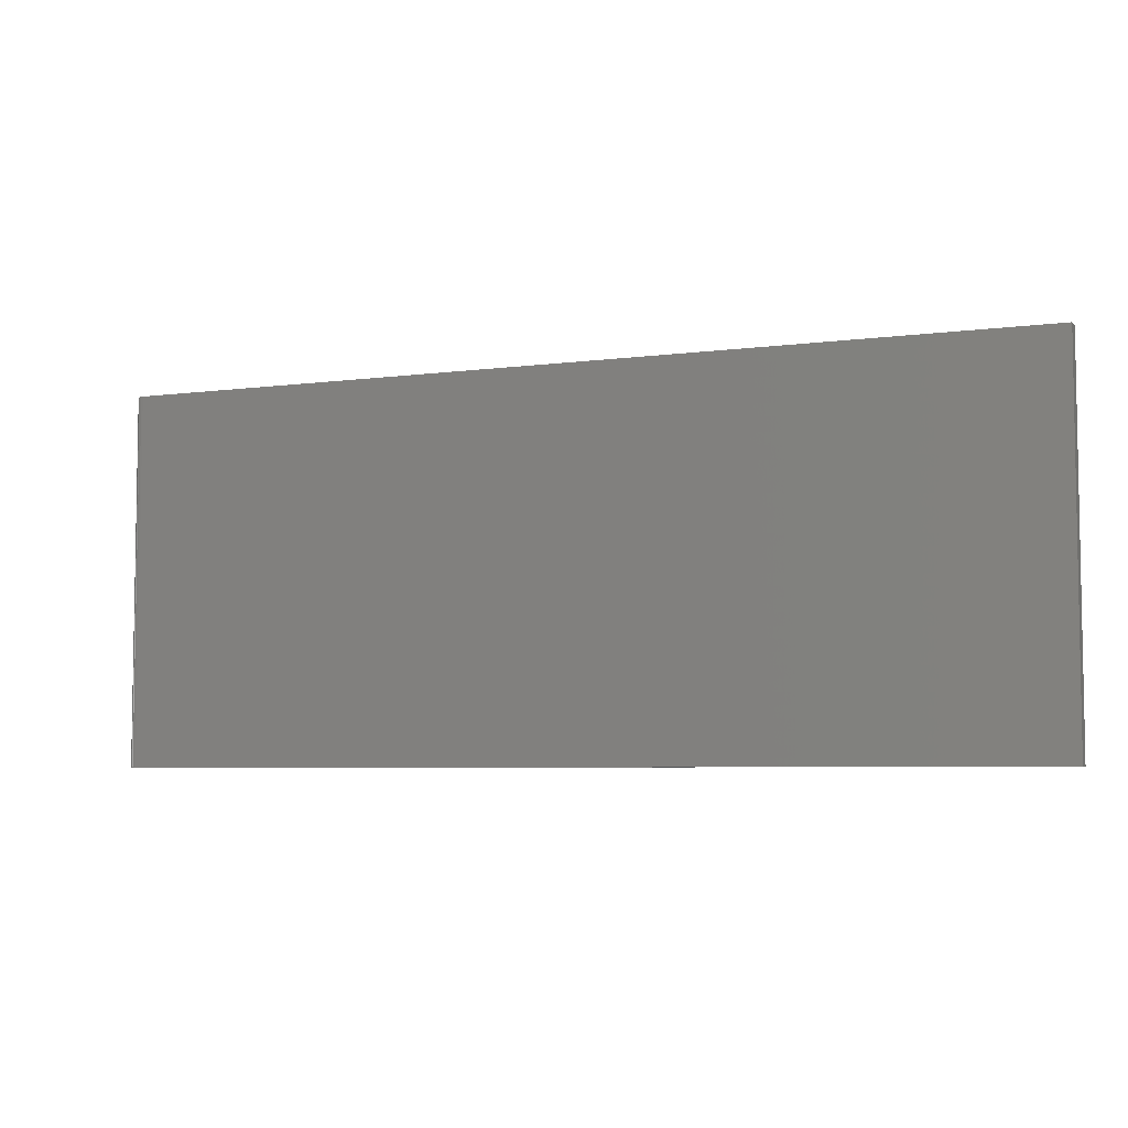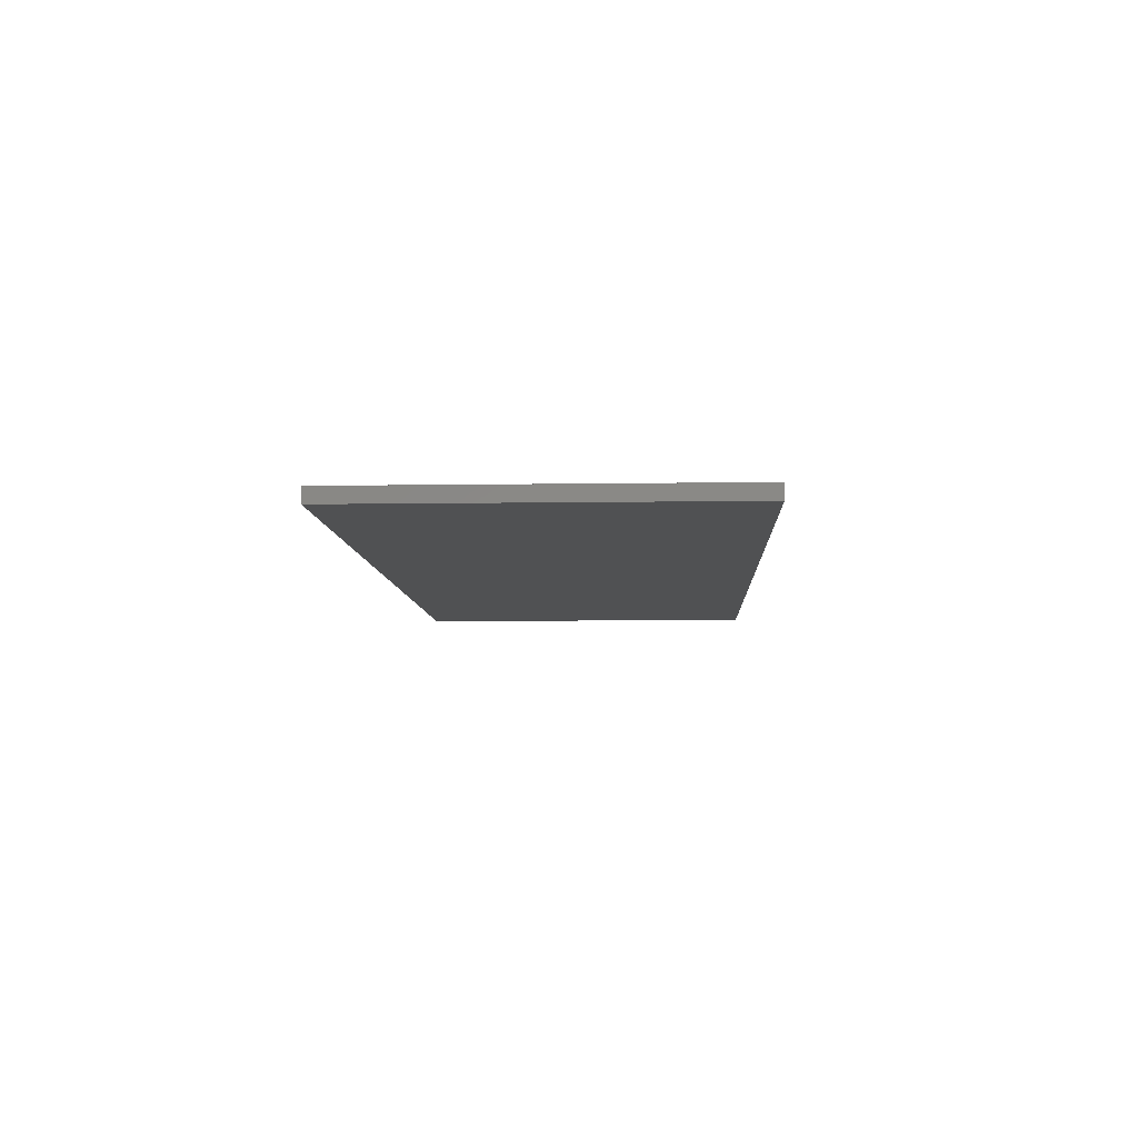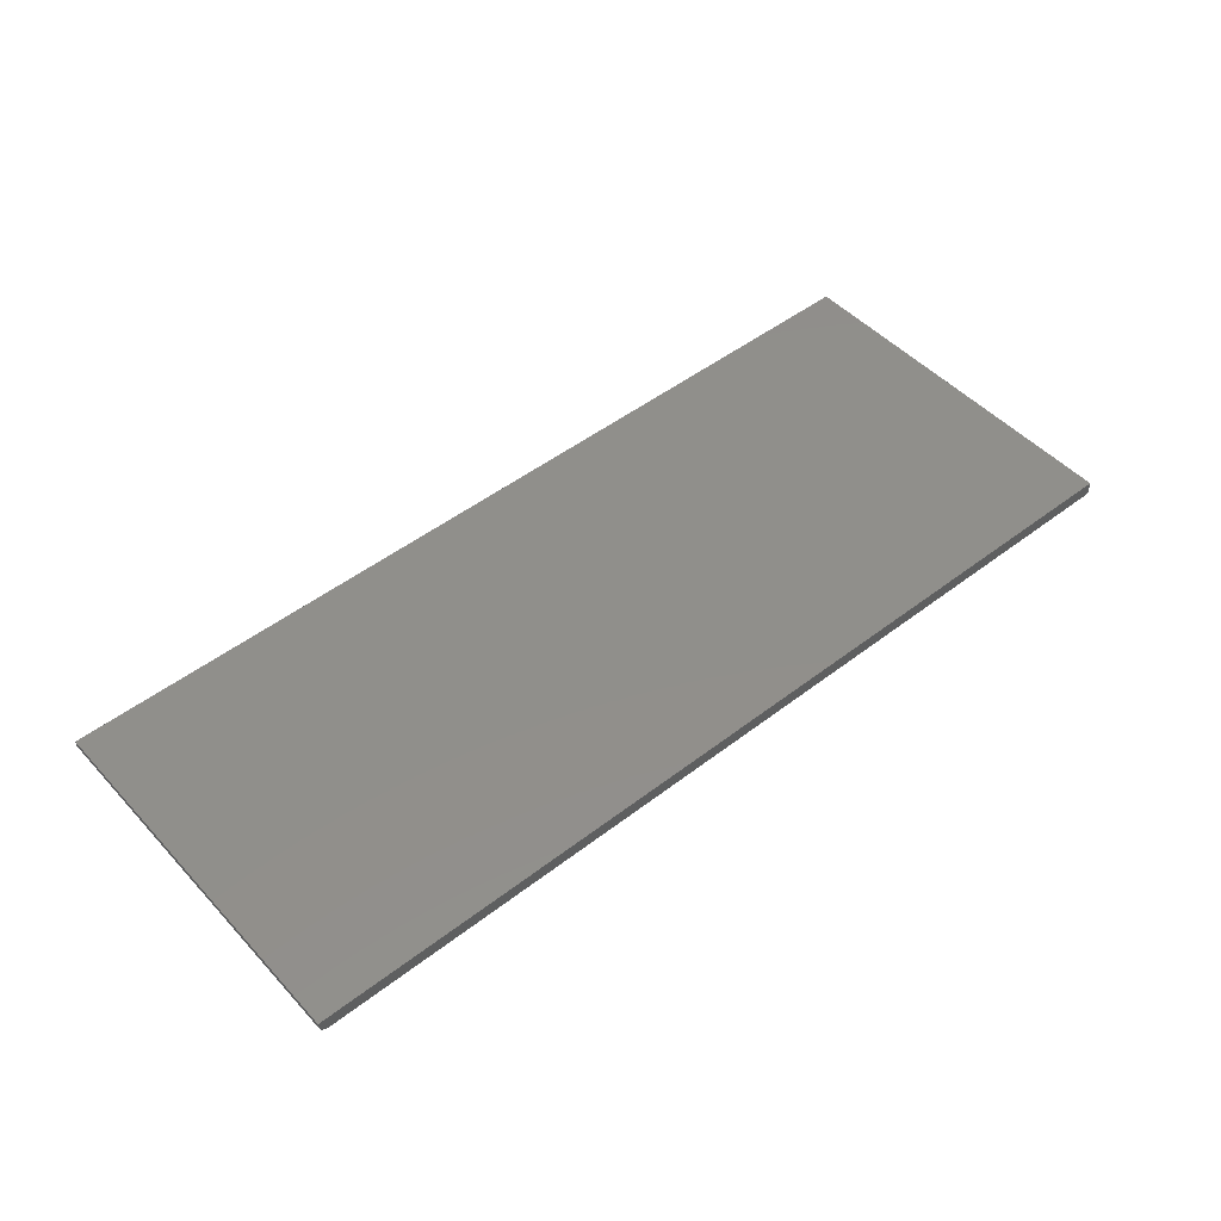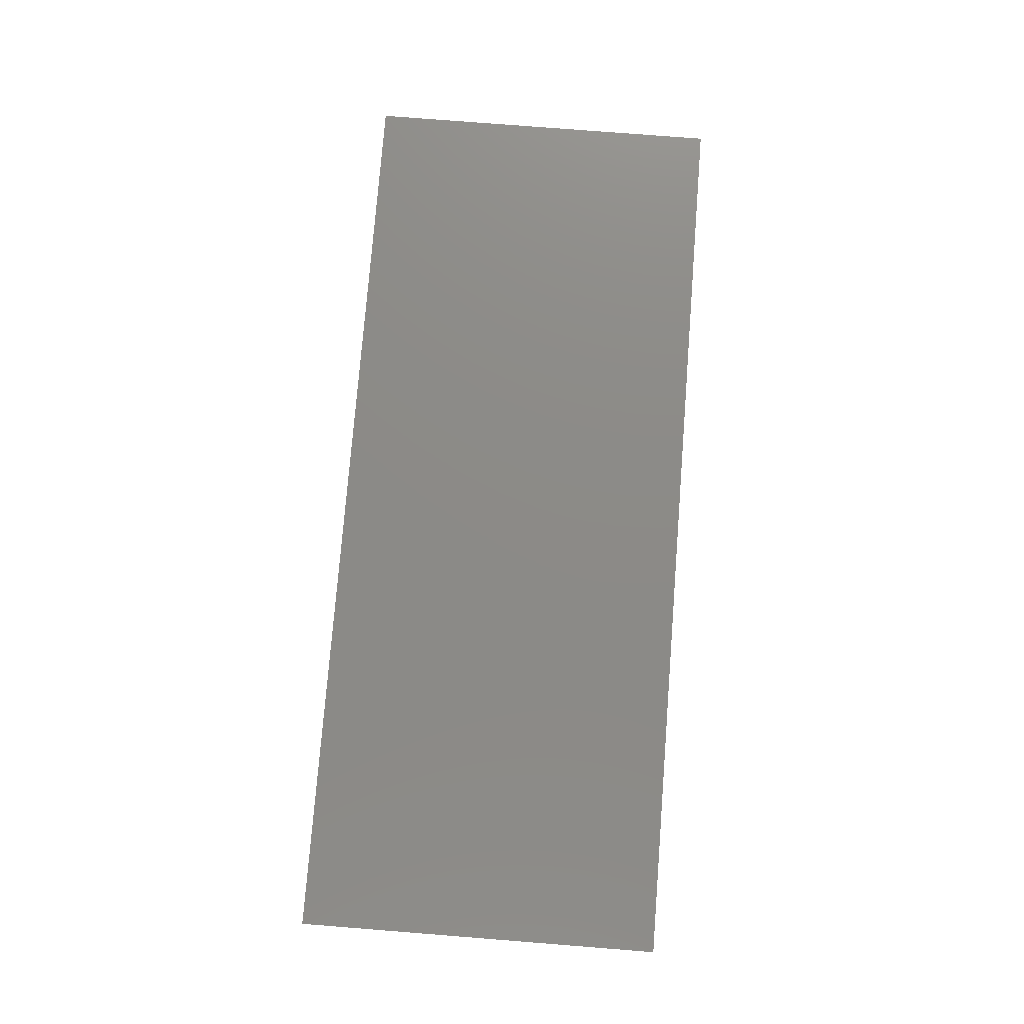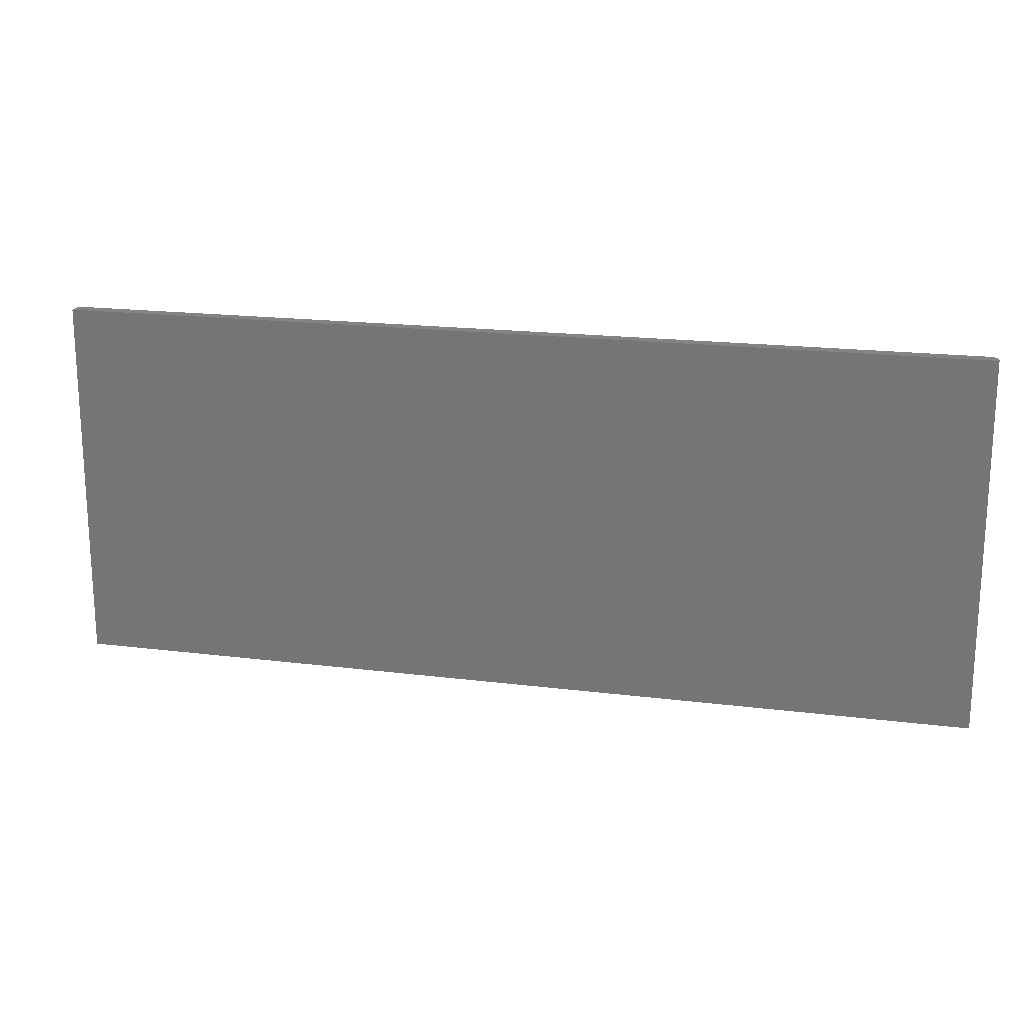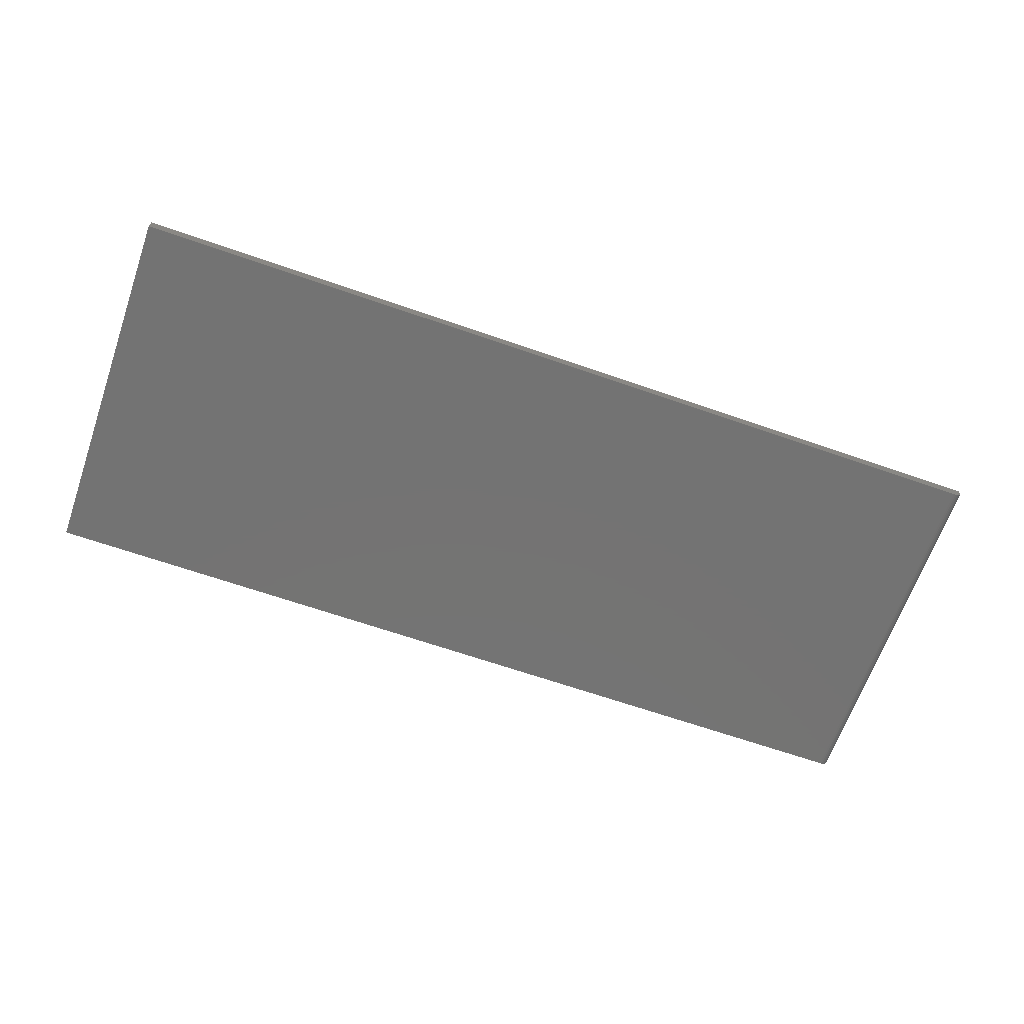
<metadata>
{"format":"stl","ext":"stl","renderer":"f3d","projection":"perspective","resolution":1024,"background":"white","views":[{"elev":-5.7,"azim":-157.6,"up":"+Y"},{"elev":-7.2,"azim":-87.4,"up":"+Z"},{"elev":48.9,"azim":139.5,"up":"+Z"},{"elev":76.9,"azim":-85.5,"up":"+Z"},{"elev":18.5,"azim":13.6,"up":"+Y"},{"elev":-65.7,"azim":-19.3,"up":"+Z"}]}
</metadata>
<code>
# stl→obj: 24 verts, 44 faces
v -0.75 -0.3047 0
v -0.75 0.2953 0
v 0.7344 -0.3047 0
v 0.7344 0.2953 0
v 0.75 0.2953 0.01562
v 0.7497 0.2953 0.01258
v 0.7488 0.2953 0.009646
v 0.7404 0.2953 0.001189
v 0.7374 0.2953 0.0003002
v -0.75 0.2953 0.02344
v 0.75 0.2953 0.02344
v 0.7474 0.2953 0.006944
v 0.7454 0.2953 0.004576
v 0.7431 0.2953 0.002633
v 0.75 -0.3047 0.02344
v 0.75 -0.3047 0.01562
v 0.7404 -0.3047 0.001189
v 0.7431 -0.3047 0.002633
v 0.7454 -0.3047 0.004576
v -0.75 -0.3047 0.02344
v 0.7374 -0.3047 0.0003002
v 0.7474 -0.3047 0.006944
v 0.7488 -0.3047 0.009646
v 0.7497 -0.3047 0.01258
f 1 2 3
f 3 2 4
f 5 6 7
f 4 8 9
f 10 11 8
f 10 8 4
f 10 4 2
f 11 5 7
f 11 7 12
f 11 12 13
f 11 13 14
f 11 14 8
f 15 16 11
f 11 16 5
f 17 18 19
f 3 20 1
f 15 20 3
f 15 3 21
f 15 21 17
f 15 17 19
f 15 19 16
f 19 22 23
f 19 23 24
f 19 24 16
f 3 4 21
f 21 4 9
f 21 9 17
f 17 9 8
f 17 8 18
f 18 8 14
f 18 14 19
f 19 14 13
f 19 13 22
f 22 13 12
f 22 12 23
f 23 12 7
f 23 7 24
f 24 7 6
f 24 6 16
f 16 6 5
f 20 15 10
f 10 15 11
f 10 2 20
f 20 2 1

</code>
